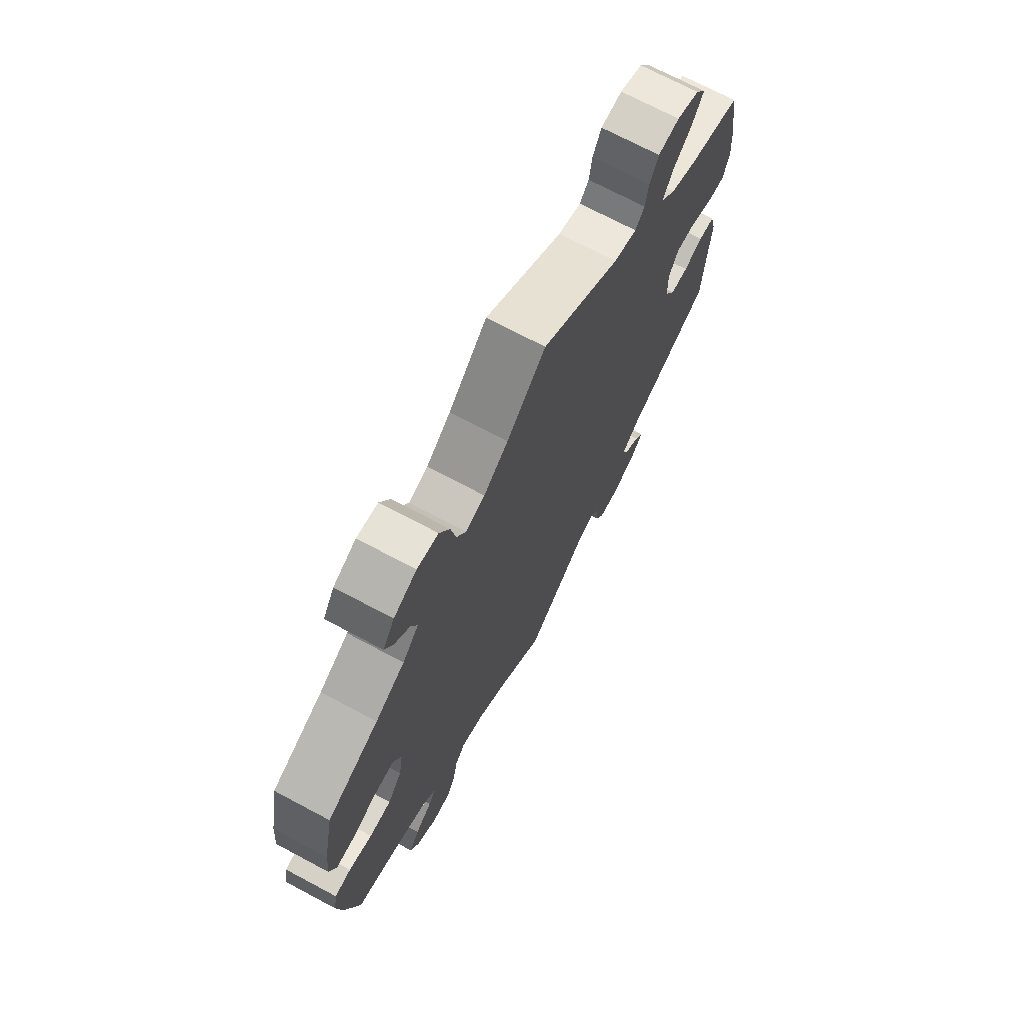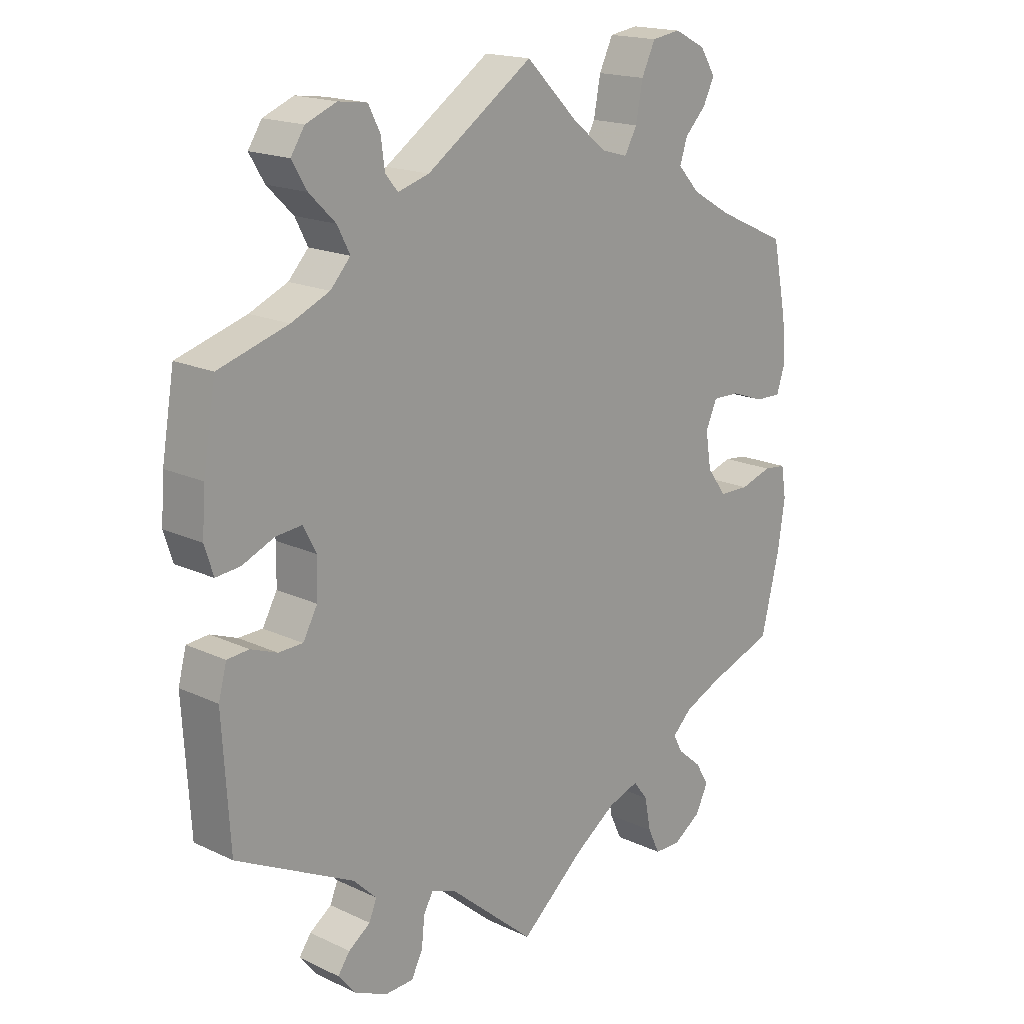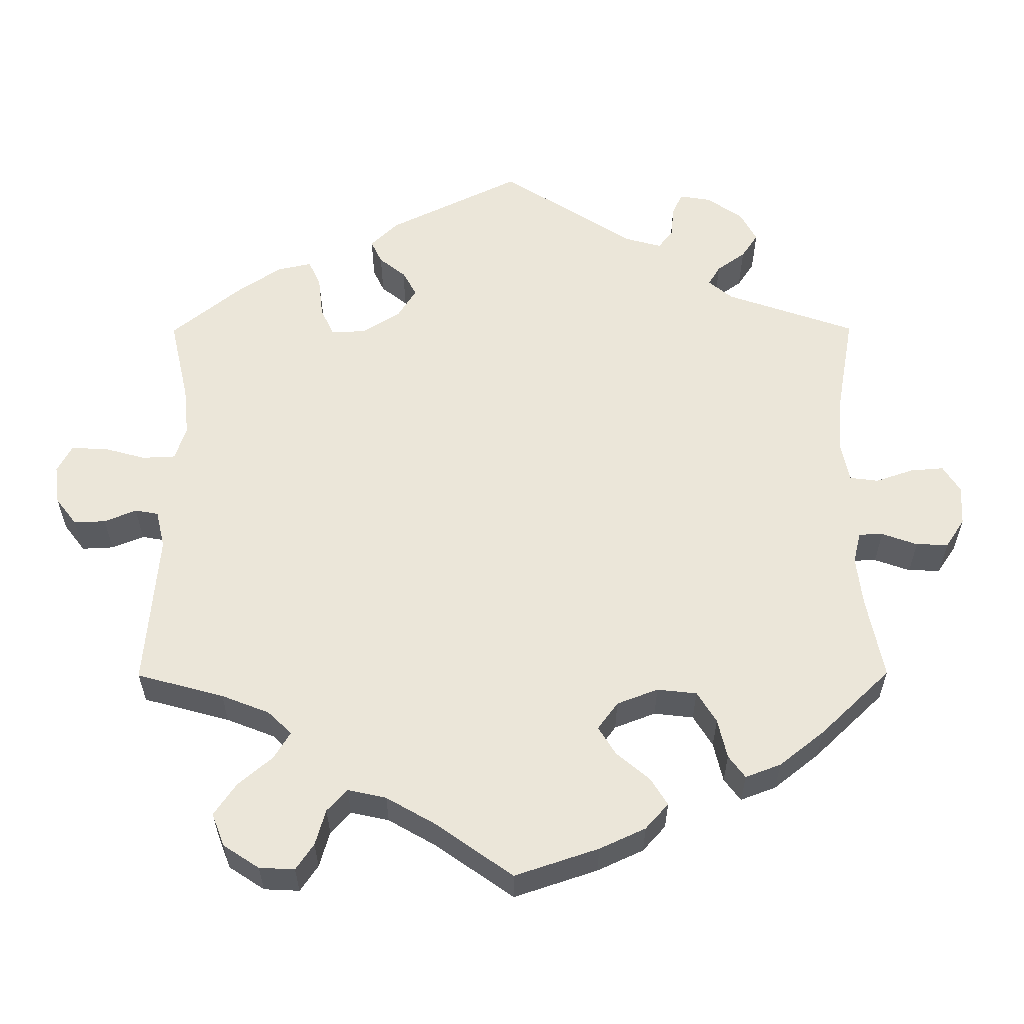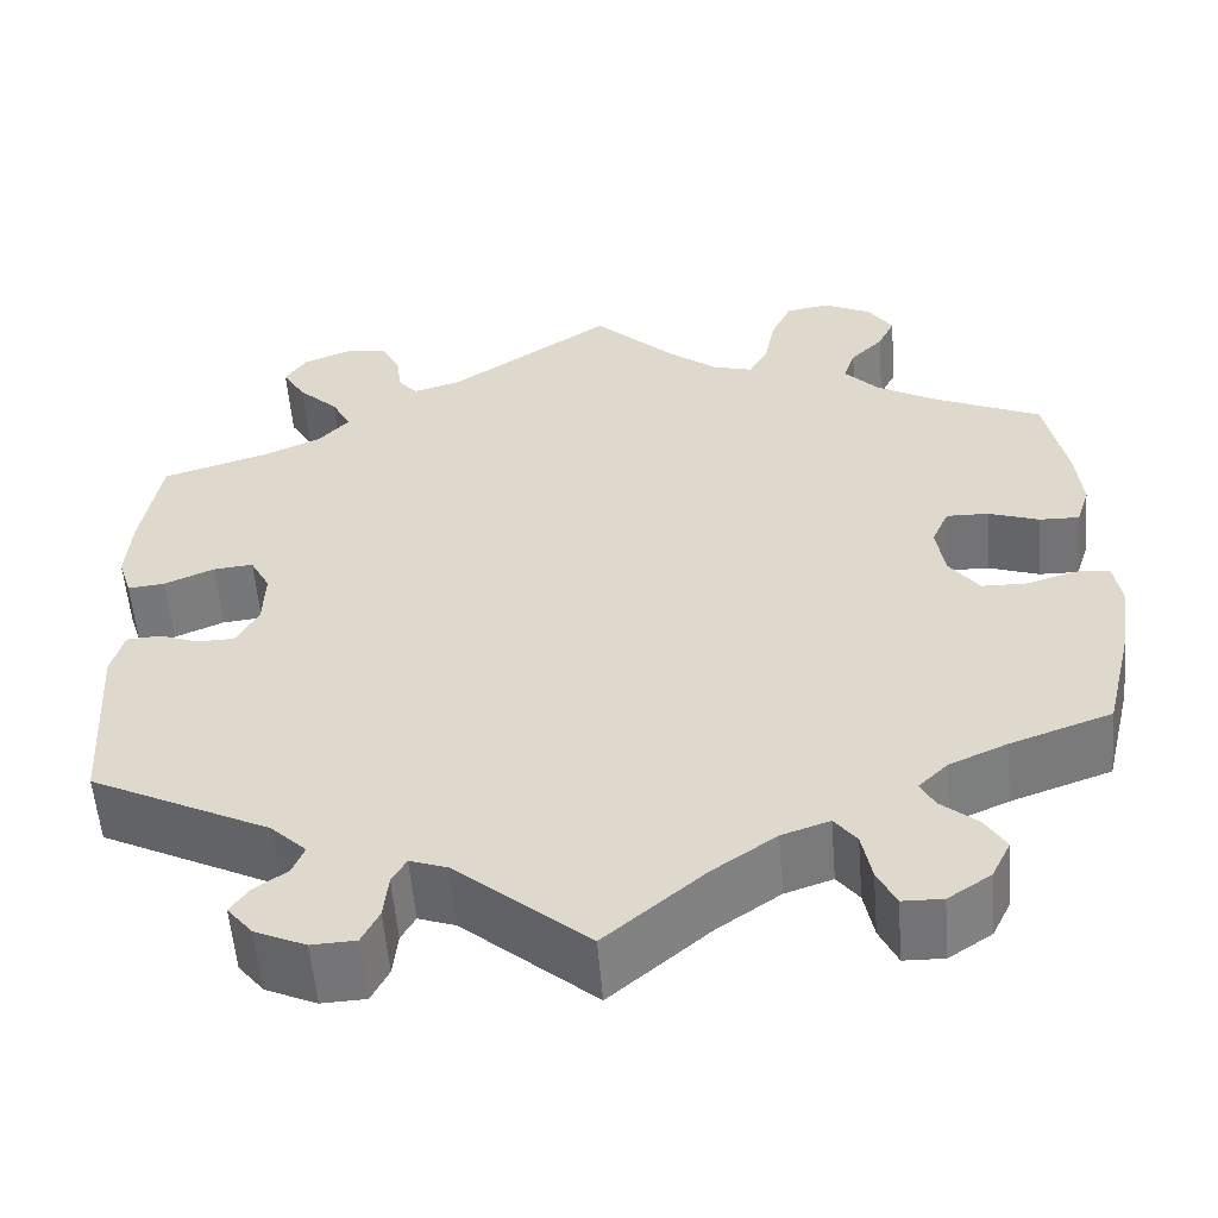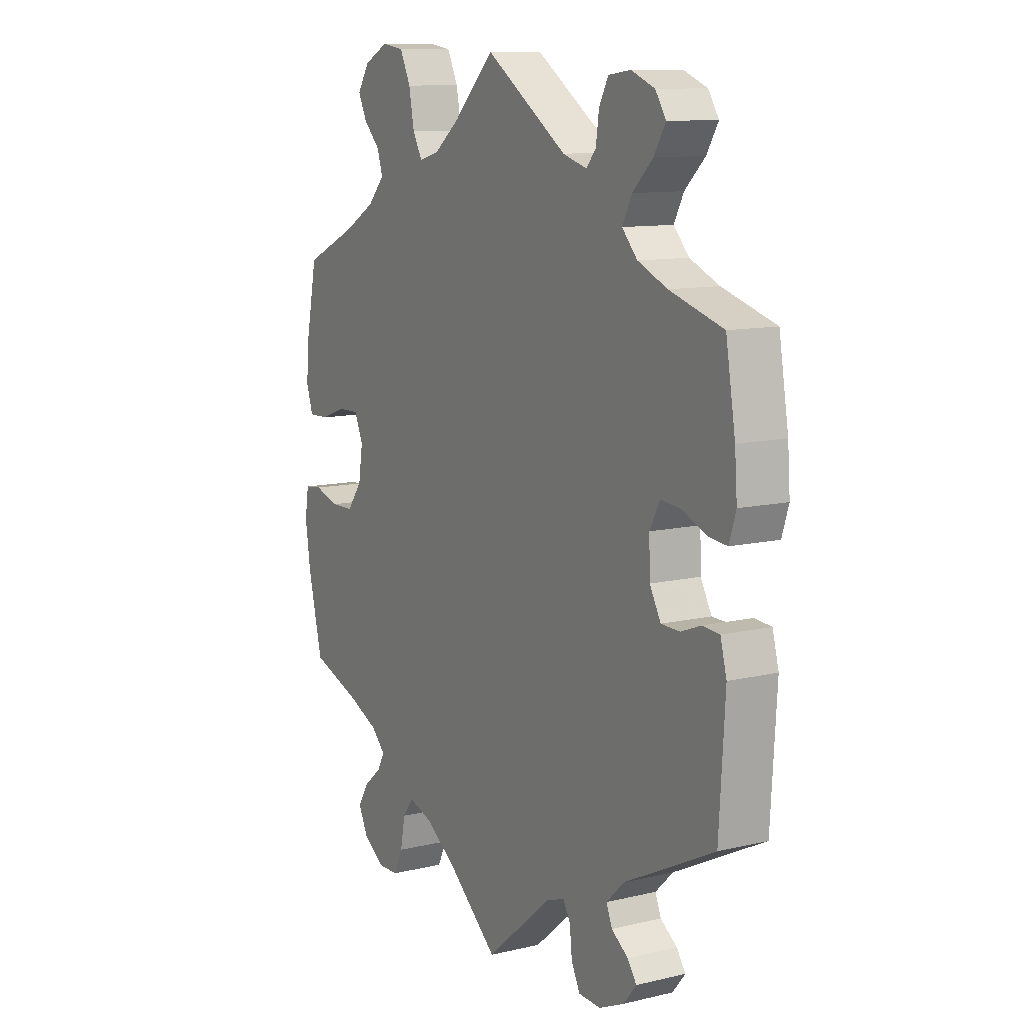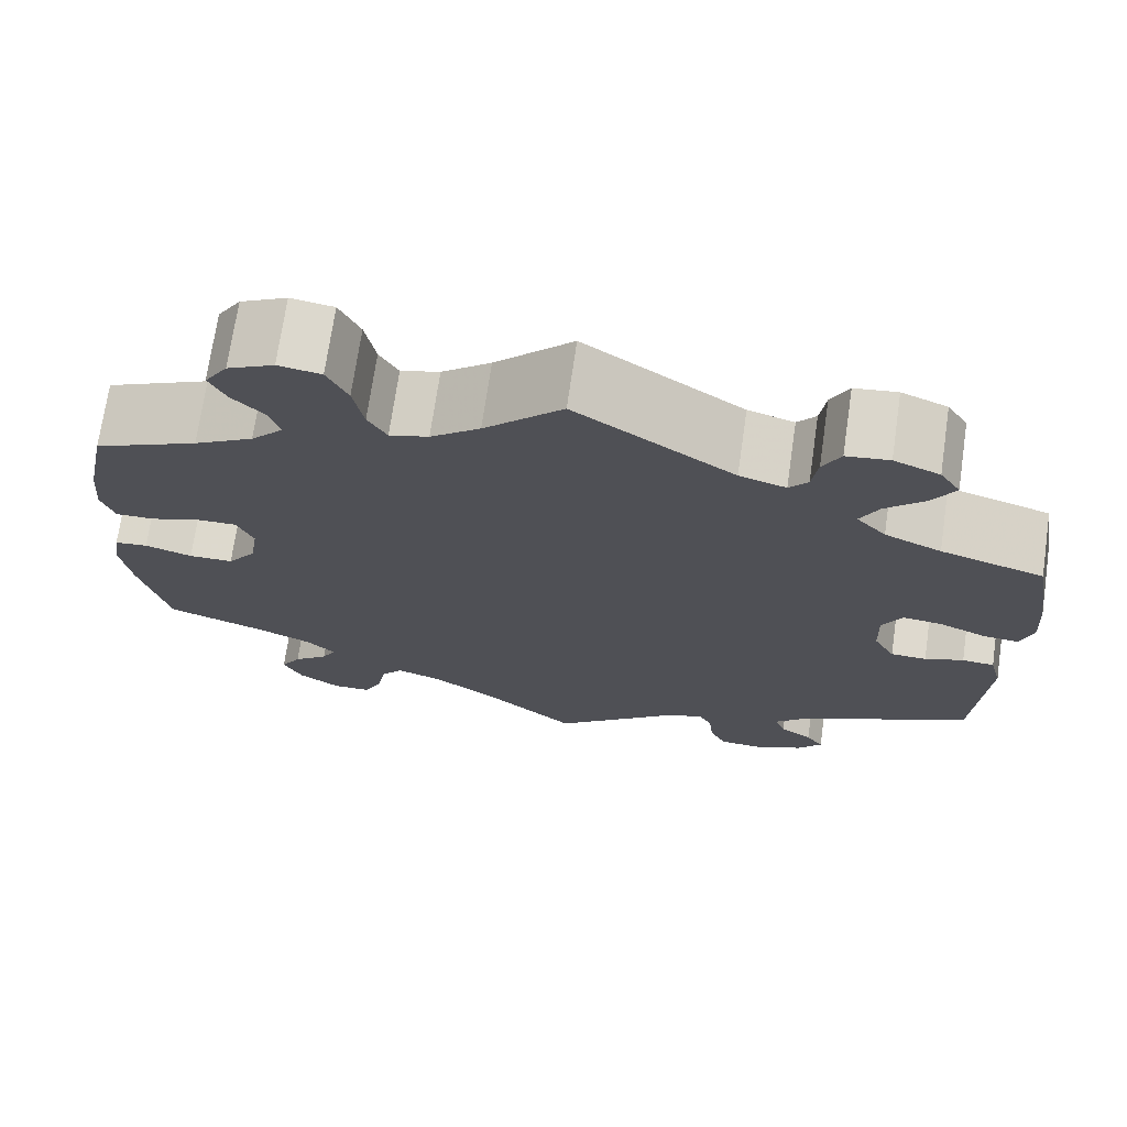
<metadata>
{"format":"obj","ext":"obj","renderer":"f3d","projection":"perspective","resolution":1024,"background":"white","views":[{"elev":71.6,"azim":118.0,"up":"+Z"},{"elev":17.6,"azim":-47.1,"up":"+Z"},{"elev":57.5,"azim":59.8,"up":"+Y"},{"elev":-56.2,"azim":4.7,"up":"+Z"},{"elev":10.9,"azim":-120.4,"up":"+Z"},{"elev":71.7,"azim":-171.7,"up":"+Z"}]}
</metadata>
<code>
v -0.138 0.07 -0.46
v -0.177 0.07 -0.446
v -0.192 0.07 -0.473
v -0.197 0.07 -0.52
v -0.215 0.07 -0.556
v -0.261 0.07 -0.558
v -0.314 0.07 -0.534
v -0.341 0.07 -0.501
v -0.322 0.07 -0.474
v -0.287 0.07 -0.449
v -0.275 0.07 -0.419
v -0.312 0.07 -0.383
v -0.5 0.07 -0.289
v -0.512 0.07 -0.092
v -0.499 0.07 -0.043
v -0.464 0.07 -0.04
v -0.422 0.07 -0.056
v -0.383 0.07 -0.055
v -0.36 0.07 -0.013
v -0.358 0.07 0.047
v -0.379 0.07 0.087
v -0.421 0.07 0.083
v -0.472 0.07 0.061
v -0.511 0.07 0.057
v -0.525 0.07 0.101
v -0.52 0.07 0.17
v -0.5 0.07 0.289
v -0.389 0.07 0.323
v -0.328 0.07 0.35
v -0.296 0.07 0.385
v -0.316 0.07 0.424
v -0.358 0.07 0.465
v -0.382 0.07 0.505
v -0.36 0.07 0.539
v -0.311 0.07 0.559
v -0.265 0.07 0.553
v -0.246 0.07 0.516
v -0.24 0.07 0.471
v -0.22 0.07 0.447
v -0.17 0.07 0.462
v 0 0.07 0.578
v 0.084 0.07 0.495
v 0.137 0.07 0.453
v 0.179 0.07 0.441
v 0.199 0.07 0.477
v 0.21 0.07 0.535
v 0.232 0.07 0.581
v 0.278 0.07 0.588
v 0.328 0.07 0.563
v 0.353 0.07 0.524
v 0.335 0.07 0.487
v 0.301 0.07 0.452
v 0.289 0.07 0.415
v 0.324 0.07 0.377
v 0.388 0.07 0.34
v 0.5 0.07 0.289
v 0.523 0.07 0.176
v 0.529 0.07 0.11
v 0.515 0.07 0.067
v 0.473 0.07 0.068
v 0.42 0.07 0.087
v 0.376 0.07 0.088
v 0.358 0.07 0.047
v 0.367 0.07 -0.01
v 0.398 0.07 -0.052
v 0.446 0.07 -0.053
v 0.497 0.07 -0.037
v 0.533 0.07 -0.041
v 0.541 0.07 -0.09
v 0.53 0.07 -0.165
v 0.5 0.07 -0.289
v 0.395 0.07 -0.326
v 0.334 0.07 -0.353
v 0.303 0.07 -0.383
v 0.318 0.07 -0.411
v 0.356 0.07 -0.443
v 0.378 0.07 -0.479
v 0.358 0.07 -0.52
v 0.313 0.07 -0.55
v 0.271 0.07 -0.549
v 0.252 0.07 -0.509
v 0.242 0.07 -0.457
v 0.219 0.07 -0.427
v 0.169 0.07 -0.444
v 0.103 0.07 -0.49
v 0 0.07 -0.578
v -0.138 0 -0.46
v -0.177 0 -0.446
v -0.192 0 -0.473
v -0.197 0 -0.52
v -0.215 0 -0.556
v -0.261 0 -0.558
v -0.314 0 -0.534
v -0.341 0 -0.501
v -0.322 0 -0.474
v -0.287 0 -0.449
v -0.275 0 -0.419
v -0.312 0 -0.383
v -0.5 0 -0.289
v -0.512 0 -0.092
v -0.499 0 -0.043
v -0.464 0 -0.04
v -0.422 0 -0.056
v -0.383 0 -0.055
v -0.36 0 -0.013
v -0.358 0 0.047
v -0.379 0 0.087
v -0.421 0 0.083
v -0.472 0 0.061
v -0.511 0 0.057
v -0.525 0 0.101
v -0.52 0 0.17
v -0.5 0 0.289
v -0.389 0 0.323
v -0.328 0 0.35
v -0.296 0 0.385
v -0.316 0 0.424
v -0.358 0 0.465
v -0.382 0 0.505
v -0.36 0 0.539
v -0.311 0 0.559
v -0.265 0 0.553
v -0.246 0 0.516
v -0.24 0 0.471
v -0.22 0 0.447
v -0.17 0 0.462
v 0 0 0.578
v 0.084 0 0.495
v 0.137 0 0.453
v 0.179 0 0.441
v 0.199 0 0.477
v 0.21 0 0.535
v 0.232 0 0.581
v 0.278 0 0.588
v 0.328 0 0.563
v 0.353 0 0.524
v 0.335 0 0.487
v 0.301 0 0.452
v 0.289 0 0.415
v 0.324 0 0.377
v 0.388 0 0.34
v 0.5 0 0.289
v 0.523 0 0.176
v 0.529 0 0.11
v 0.515 0 0.067
v 0.473 0 0.068
v 0.42 0 0.087
v 0.376 0 0.088
v 0.358 0 0.047
v 0.367 0 -0.01
v 0.398 0 -0.052
v 0.446 0 -0.053
v 0.497 0 -0.037
v 0.533 0 -0.041
v 0.541 0 -0.09
v 0.53 0 -0.165
v 0.5 0 -0.289
v 0.395 0 -0.326
v 0.334 0 -0.353
v 0.303 0 -0.383
v 0.318 0 -0.411
v 0.356 0 -0.443
v 0.378 0 -0.479
v 0.358 0 -0.52
v 0.313 0 -0.55
v 0.271 0 -0.549
v 0.252 0 -0.509
v 0.242 0 -0.457
v 0.219 0 -0.427
v 0.169 0 -0.444
v 0.103 0 -0.49
v 0 0 -0.578
f 85 86 1
f 84 85 1 2
f 83 84 2
f 79 80 81 82
f 77 78 79 82
f 75 76 77 82
f 74 75 82 83
f 73 74 83 2
f 69 70 71 72
f 69 72 73 2
f 66 67 68 69
f 65 66 69 2
f 58 59 60 61
f 58 61 62
f 55 56 57 58
f 54 55 58 62
f 53 54 62 63
f 49 50 51 52
f 49 52 53
f 48 49 53
f 45 46 47 48
f 44 45 48 53
f 40 41 42
f 39 40 42 43
f 35 36 37 38
f 33 34 35 38
f 31 32 33 38
f 30 31 38 39
f 29 30 39 43
f 25 26 27 28
f 22 23 24 25
f 21 22 25 28
f 20 21 28 29
f 14 15 16 17
f 12 13 14 17
f 11 12 17 18
f 7 8 9 10
f 7 10 11
f 6 7 11
f 3 4 5 6
f 2 3 6 11
f 64 65 2 11
f 44 53 63 64
f 19 20 29 43
f 19 43 44 64
f 11 18 19 64
f 87 172 171
f 88 87 171 170
f 88 170 169
f 168 167 166 165
f 168 165 164 163
f 168 163 162 161
f 169 168 161 160
f 88 169 160 159
f 158 157 156 155
f 88 159 158 155
f 155 154 153 152
f 88 155 152 151
f 147 146 145 144
f 148 147 144
f 144 143 142 141
f 148 144 141 140
f 149 148 140 139
f 138 137 136 135
f 139 138 135
f 139 135 134
f 134 133 132 131
f 139 134 131 130
f 128 127 126
f 129 128 126 125
f 124 123 122 121
f 124 121 120 119
f 124 119 118 117
f 125 124 117 116
f 129 125 116 115
f 114 113 112 111
f 111 110 109 108
f 114 111 108 107
f 115 114 107 106
f 103 102 101 100
f 103 100 99 98
f 104 103 98 97
f 96 95 94 93
f 97 96 93
f 97 93 92
f 92 91 90 89
f 97 92 89 88
f 97 88 151 150
f 150 149 139 130
f 129 115 106 105
f 150 130 129 105
f 150 105 104 97
f 1 87 88 2
f 2 88 89 3
f 3 89 90 4
f 4 90 91 5
f 5 91 92 6
f 6 92 93 7
f 7 93 94 8
f 8 94 95 9
f 9 95 96 10
f 10 96 97 11
f 11 97 98 12
f 12 98 99 13
f 13 99 100 14
f 14 100 101 15
f 15 101 102 16
f 16 102 103 17
f 17 103 104 18
f 18 104 105 19
f 19 105 106 20
f 20 106 107 21
f 21 107 108 22
f 22 108 109 23
f 23 109 110 24
f 24 110 111 25
f 25 111 112 26
f 26 112 113 27
f 27 113 114 28
f 28 114 115 29
f 29 115 116 30
f 30 116 117 31
f 31 117 118 32
f 32 118 119 33
f 33 119 120 34
f 34 120 121 35
f 35 121 122 36
f 36 122 123 37
f 37 123 124 38
f 38 124 125 39
f 39 125 126 40
f 40 126 127 41
f 41 127 128 42
f 42 128 129 43
f 43 129 130 44
f 44 130 131 45
f 45 131 132 46
f 46 132 133 47
f 47 133 134 48
f 48 134 135 49
f 49 135 136 50
f 50 136 137 51
f 51 137 138 52
f 52 138 139 53
f 53 139 140 54
f 54 140 141 55
f 55 141 142 56
f 56 142 143 57
f 57 143 144 58
f 58 144 145 59
f 59 145 146 60
f 60 146 147 61
f 61 147 148 62
f 62 148 149 63
f 63 149 150 64
f 64 150 151 65
f 65 151 152 66
f 66 152 153 67
f 67 153 154 68
f 68 154 155 69
f 69 155 156 70
f 70 156 157 71
f 71 157 158 72
f 72 158 159 73
f 73 159 160 74
f 74 160 161 75
f 75 161 162 76
f 76 162 163 77
f 77 163 164 78
f 78 164 165 79
f 79 165 166 80
f 80 166 167 81
f 81 167 168 82
f 82 168 169 83
f 83 169 170 84
f 84 170 171 85
f 85 171 172 86
f 86 172 87 1

</code>
